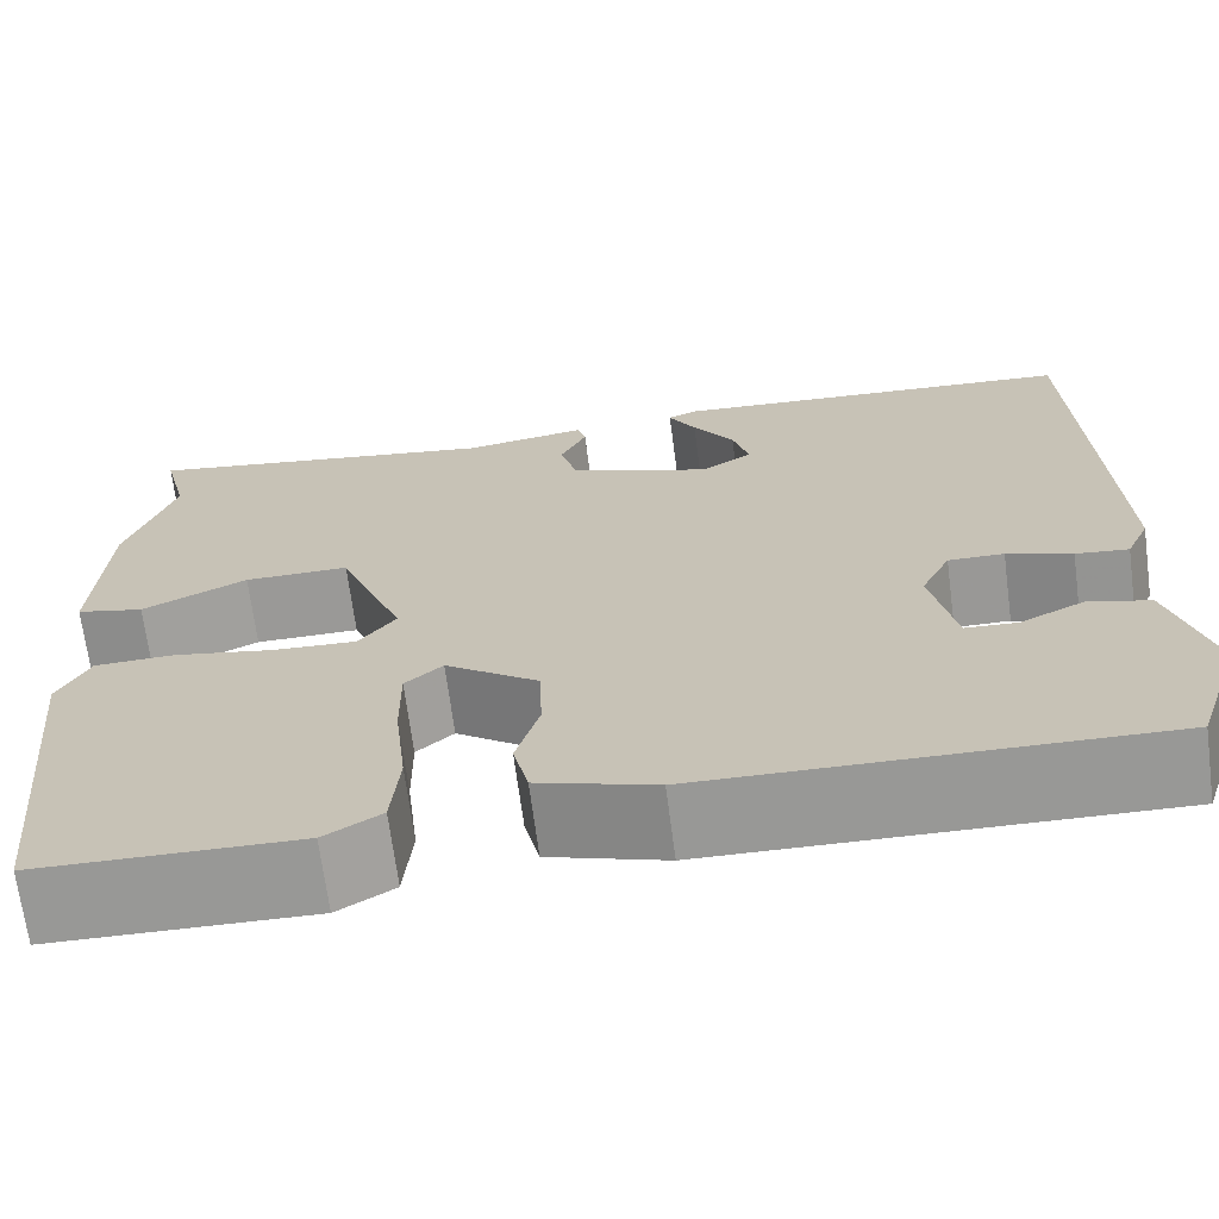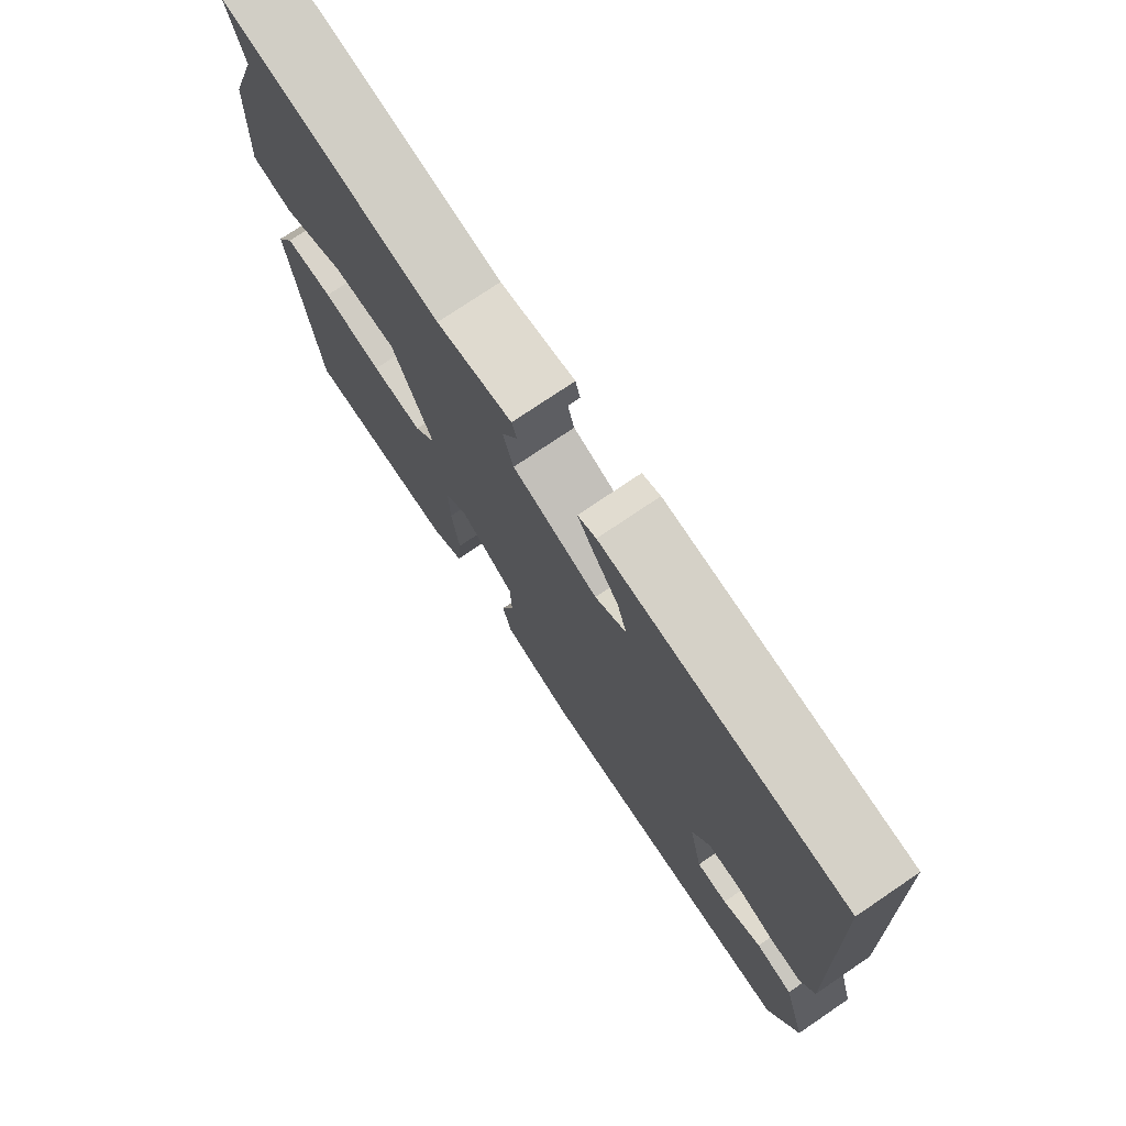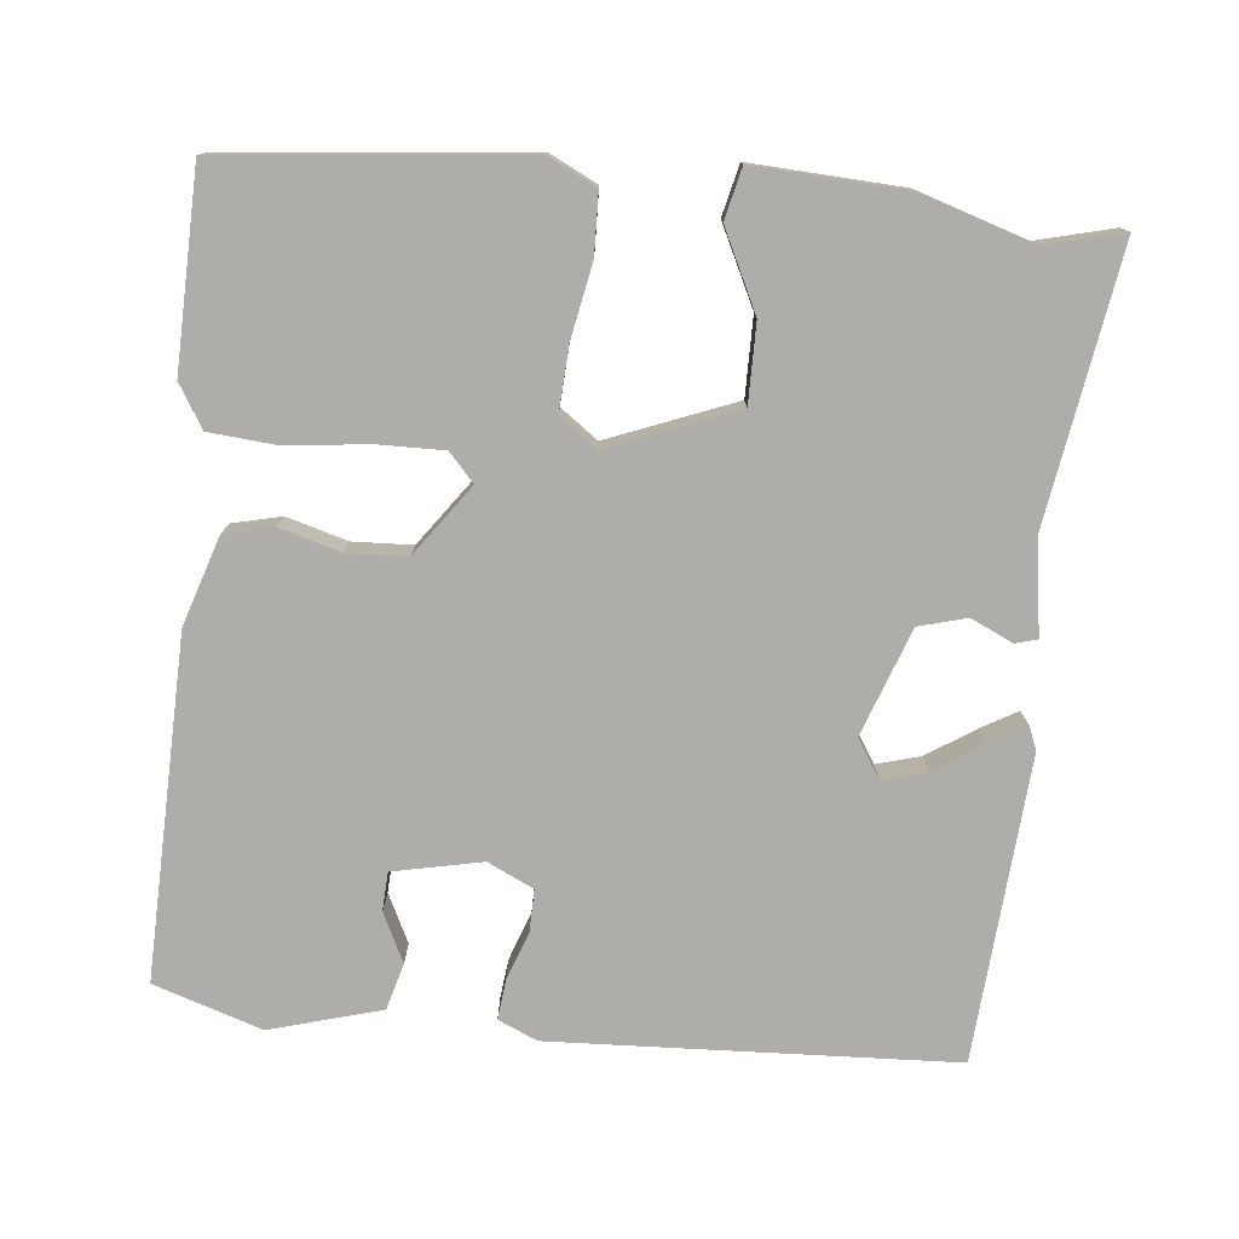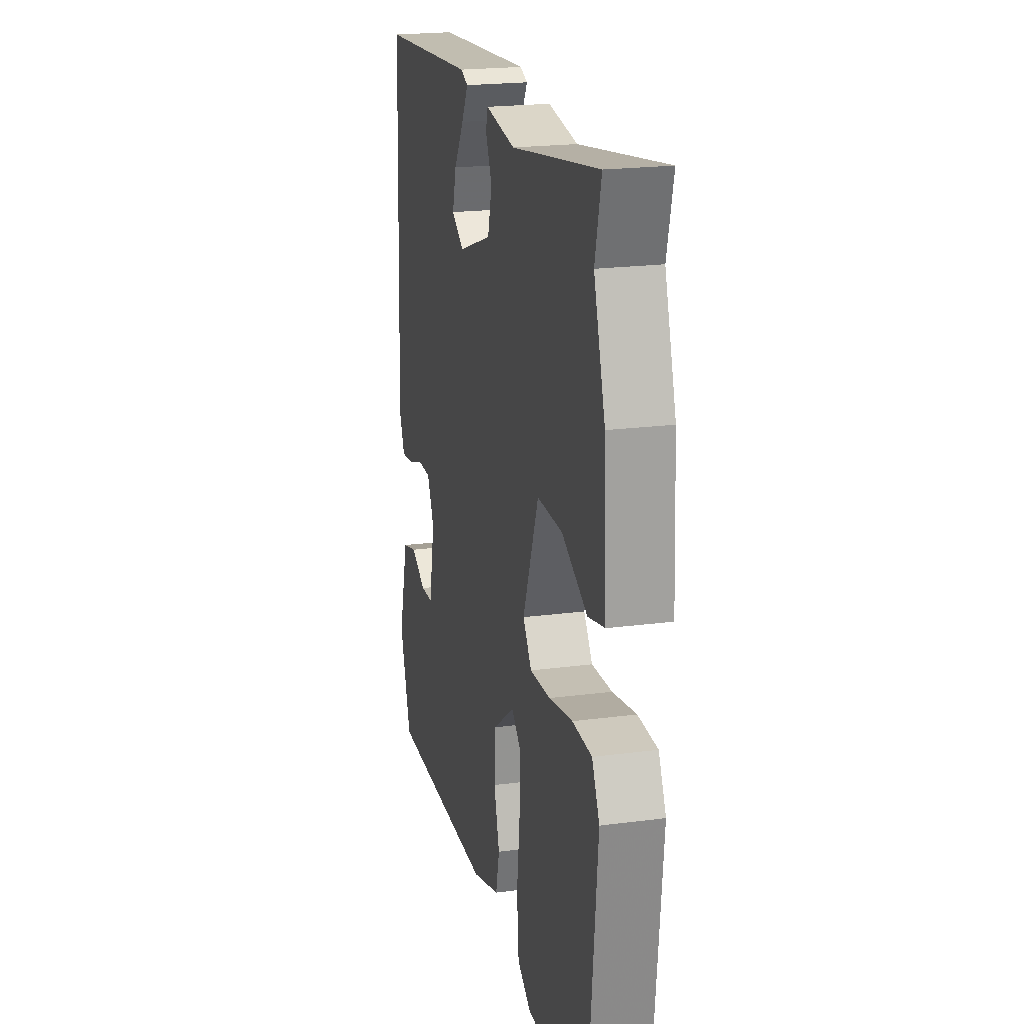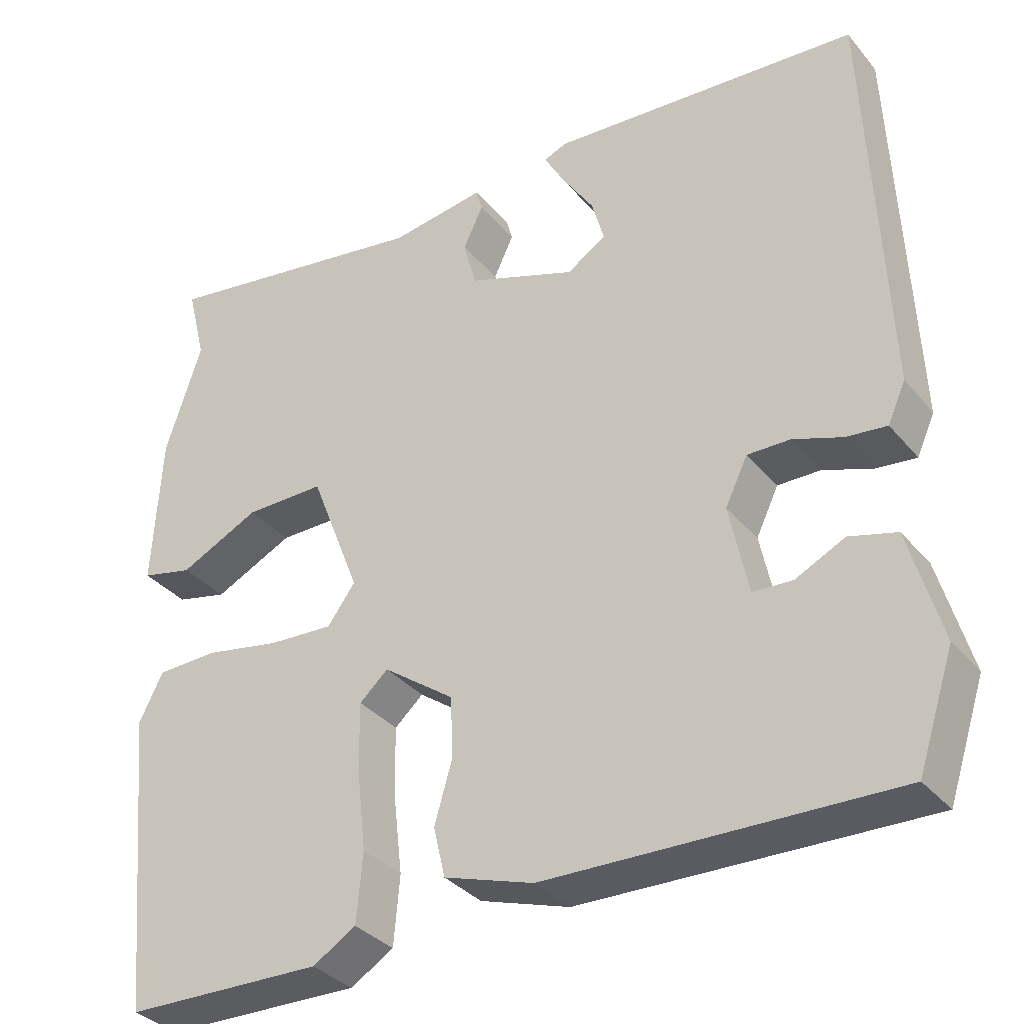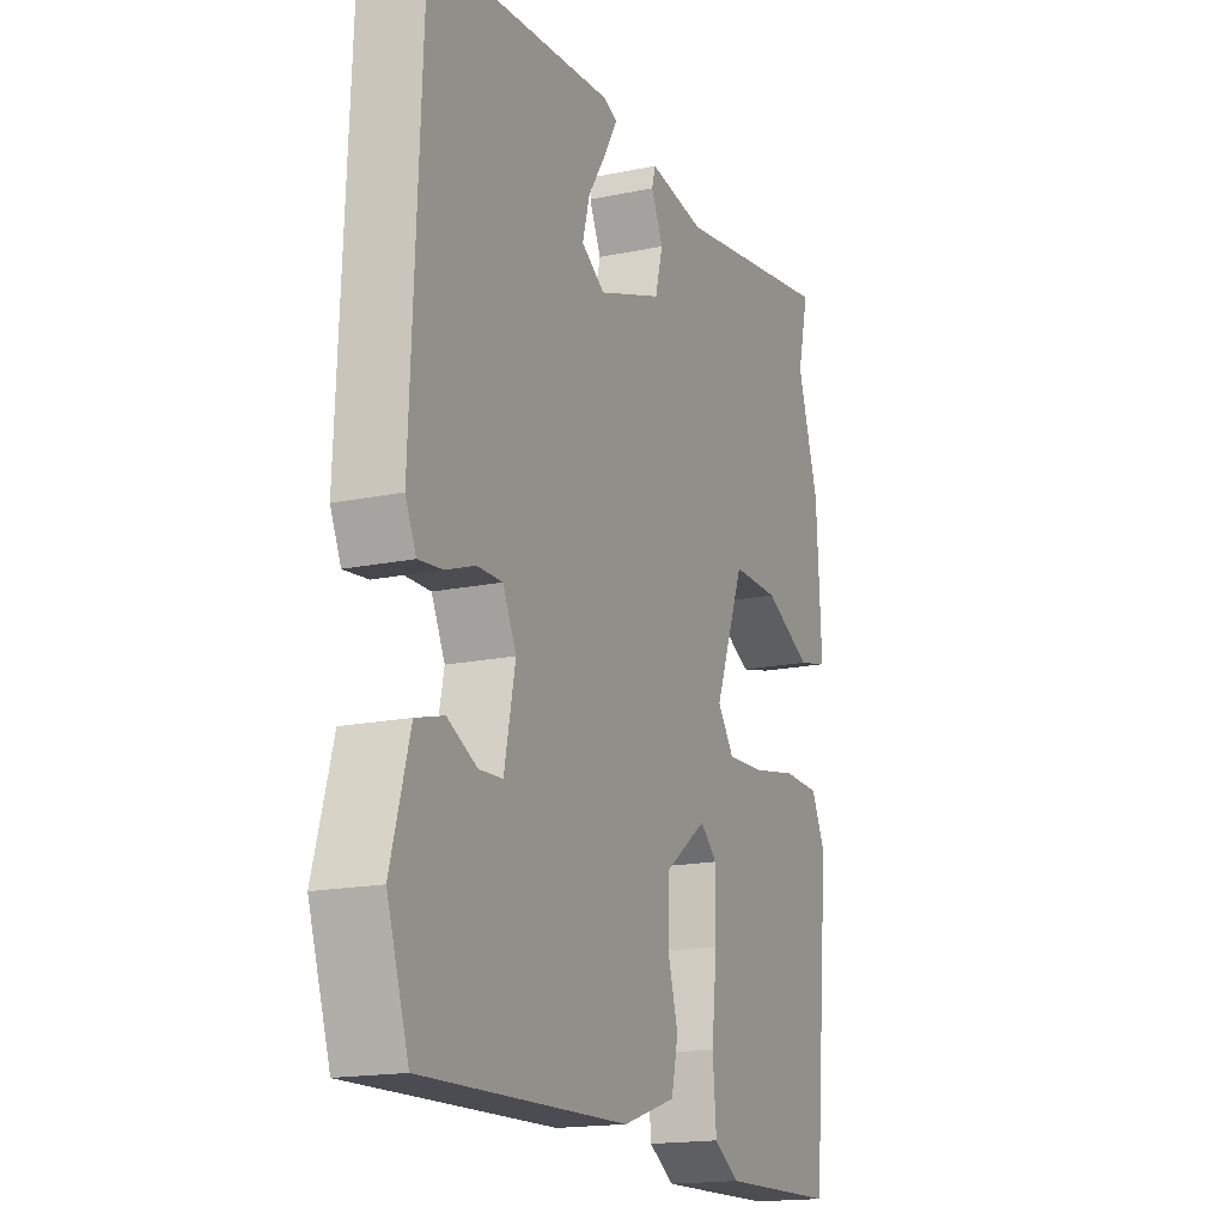
<metadata>
{"format":"obj","ext":"obj","renderer":"f3d","projection":"perspective","resolution":1024,"background":"white","views":[{"elev":-68.9,"azim":7.5,"up":"+Z"},{"elev":75.8,"azim":55.9,"up":"+Z"},{"elev":-77.2,"azim":-95.5,"up":"+Y"},{"elev":21.2,"azim":-103.2,"up":"+Z"},{"elev":-34.4,"azim":33.8,"up":"+Z"},{"elev":-17.1,"azim":112.7,"up":"+Z"}]}
</metadata>
<code>
v -0.49 0.07 0.46
v -0.515 0.07 0.561
v -0.157 0.07 0.502
v -0.034 0.07 0.52
v -0.026 0.07 0.491
v -0.052 0.07 0.436
v -0.035 0.07 0.373
v 0.105 0.07 0.322
v 0.156 0.07 0.354
v 0.14 0.07 0.412
v 0.099 0.07 0.475
v 0.072 0.07 0.523
v 0.102 0.07 0.535
v 0.503 0.07 0.504
v 0.525 0.07 -0.023
v 0.502 0.07 -0.074
v 0.45 0.07 -0.068
v 0.386 0.07 -0.045
v 0.331 0.07 -0.044
v 0.302 0.07 -0.104
v 0.326 0.07 -0.221
v 0.377 0.07 -0.224
v 0.441 0.07 -0.193
v 0.502 0.07 -0.21
v 0.543 0.07 -0.356
v 0.496 0.07 -0.498
v 0.049 0.07 -0.485
v -0.067 0.07 -0.447
v -0.082 0.07 -0.382
v -0.059 0.07 -0.303
v -0.062 0.07 -0.224
v -0.154 0.07 -0.157
v -0.191 0.07 -0.19
v -0.19 0.07 -0.278
v -0.178 0.07 -0.384
v -0.186 0.07 -0.473
v -0.242 0.07 -0.507
v -0.499 0.07 -0.5
v -0.537 0.07 -0.107
v -0.506 0.07 -0.045
v -0.426 0.07 -0.043
v -0.328 0.07 -0.062
v -0.244 0.07 -0.067
v -0.208 0.07 -0.018
v -0.273 0.07 0.149
v -0.377 0.07 0.149
v -0.481 0.07 0.099
v -0.548 0.07 0.115
v -0.537 0.07 0.315
v -0.49 0 0.46
v -0.515 0 0.561
v -0.157 0 0.502
v -0.034 0 0.52
v -0.026 0 0.491
v -0.052 0 0.436
v -0.035 0 0.373
v 0.105 0 0.322
v 0.156 0 0.354
v 0.14 0 0.412
v 0.099 0 0.475
v 0.072 0 0.523
v 0.102 0 0.535
v 0.503 0 0.504
v 0.525 0 -0.023
v 0.502 0 -0.074
v 0.45 0 -0.068
v 0.386 0 -0.045
v 0.331 0 -0.044
v 0.302 0 -0.104
v 0.326 0 -0.221
v 0.377 0 -0.224
v 0.441 0 -0.193
v 0.502 0 -0.21
v 0.543 0 -0.356
v 0.496 0 -0.498
v 0.049 0 -0.485
v -0.067 0 -0.447
v -0.082 0 -0.382
v -0.059 0 -0.303
v -0.062 0 -0.224
v -0.154 0 -0.157
v -0.191 0 -0.19
v -0.19 0 -0.278
v -0.178 0 -0.384
v -0.186 0 -0.473
v -0.242 0 -0.507
v -0.499 0 -0.5
v -0.537 0 -0.107
v -0.506 0 -0.045
v -0.426 0 -0.043
v -0.328 0 -0.062
v -0.244 0 -0.067
v -0.208 0 -0.018
v -0.273 0 0.149
v -0.377 0 0.149
v -0.481 0 0.099
v -0.548 0 0.115
v -0.537 0 0.315
f 48 49 1
f 47 48 1
f 46 47 1
f 1 2 3
f 46 1 3
f 45 46 3
f 44 45 3 4
f 40 41 42
f 39 40 42
f 38 39 42
f 37 38 42
f 36 37 42
f 35 36 42
f 34 35 42
f 33 34 42 43
f 32 33 43 44
f 28 29 30
f 27 28 30
f 26 27 30
f 25 26 30
f 24 25 30
f 22 23 24
f 22 24 30
f 21 22 30 31
f 16 17 18
f 15 16 18
f 14 15 18
f 13 14 18
f 13 18 19
f 10 11 12 13
f 10 13 19 20
f 4 5 6
f 44 4 6
f 44 6 7
f 32 44 7 8
f 31 32 8 9
f 21 31 9
f 9 10 20 21
f 50 98 97
f 50 97 96
f 50 96 95
f 52 51 50
f 52 50 95
f 52 95 94
f 53 52 94 93
f 91 90 89
f 91 89 88
f 91 88 87
f 91 87 86
f 91 86 85
f 91 85 84
f 91 84 83
f 92 91 83 82
f 93 92 82 81
f 79 78 77
f 79 77 76
f 79 76 75
f 79 75 74
f 79 74 73
f 73 72 71
f 79 73 71
f 80 79 71 70
f 67 66 65
f 67 65 64
f 67 64 63
f 67 63 62
f 68 67 62
f 62 61 60 59
f 69 68 62 59
f 55 54 53
f 55 53 93
f 56 55 93
f 57 56 93 81
f 58 57 81 80
f 58 80 70
f 70 69 59 58
f 1 50 51 2
f 2 51 52 3
f 3 52 53 4
f 4 53 54 5
f 5 54 55 6
f 6 55 56 7
f 7 56 57 8
f 8 57 58 9
f 9 58 59 10
f 10 59 60 11
f 11 60 61 12
f 12 61 62 13
f 13 62 63 14
f 14 63 64 15
f 15 64 65 16
f 16 65 66 17
f 17 66 67 18
f 18 67 68 19
f 19 68 69 20
f 20 69 70 21
f 21 70 71 22
f 22 71 72 23
f 23 72 73 24
f 24 73 74 25
f 25 74 75 26
f 26 75 76 27
f 27 76 77 28
f 28 77 78 29
f 29 78 79 30
f 30 79 80 31
f 31 80 81 32
f 32 81 82 33
f 33 82 83 34
f 34 83 84 35
f 35 84 85 36
f 36 85 86 37
f 37 86 87 38
f 38 87 88 39
f 39 88 89 40
f 40 89 90 41
f 41 90 91 42
f 42 91 92 43
f 43 92 93 44
f 44 93 94 45
f 45 94 95 46
f 46 95 96 47
f 47 96 97 48
f 48 97 98 49
f 49 98 50 1

</code>
